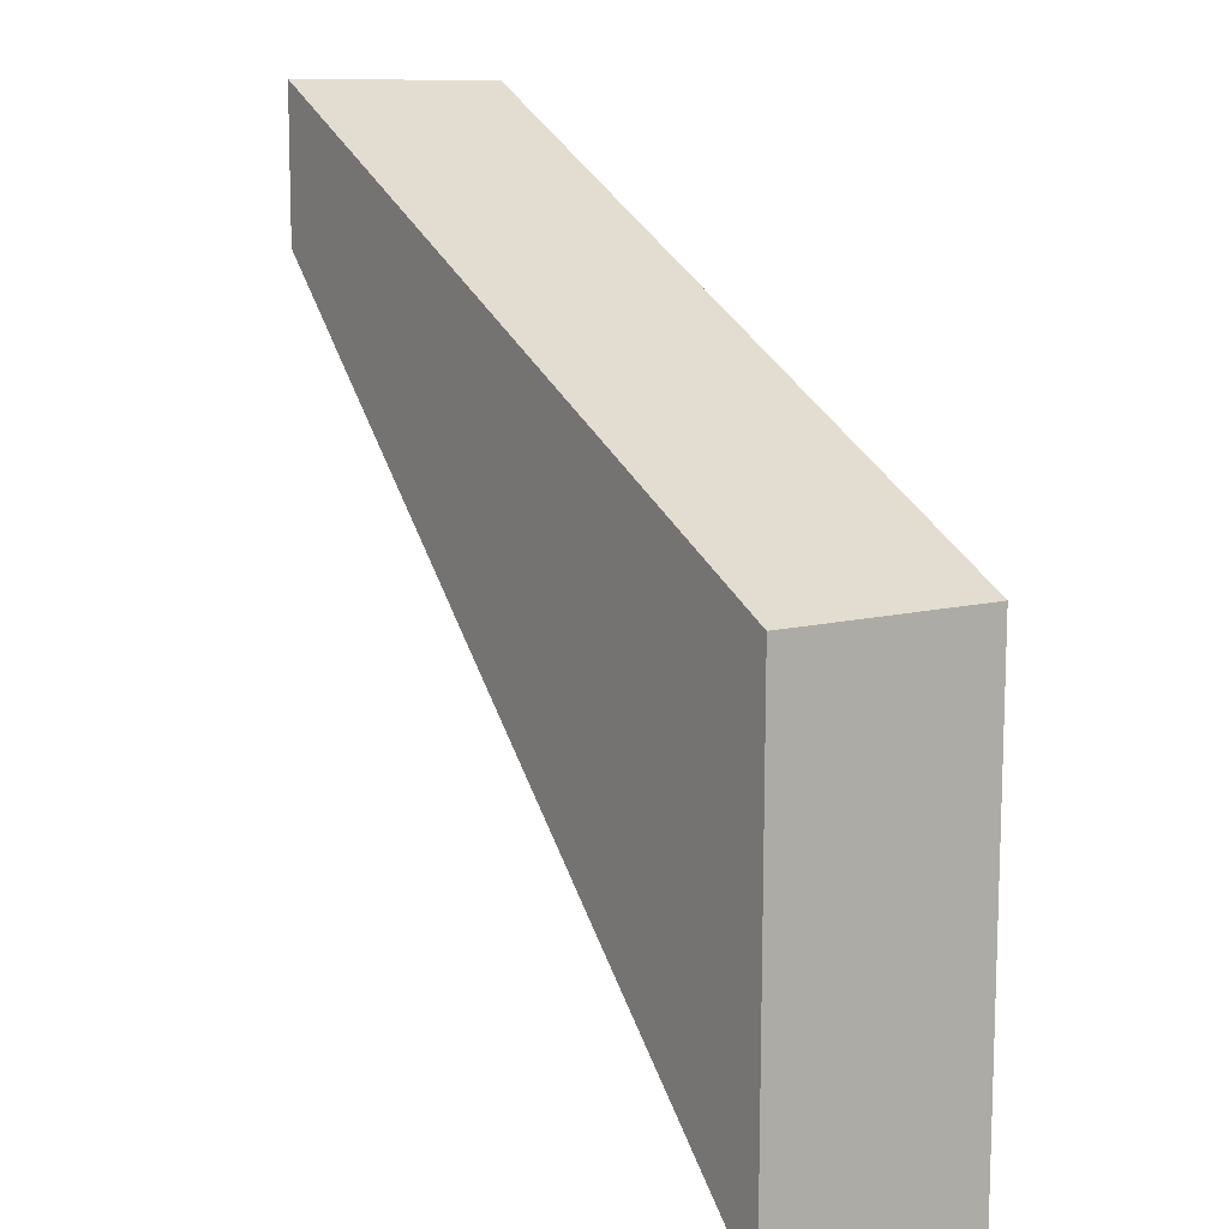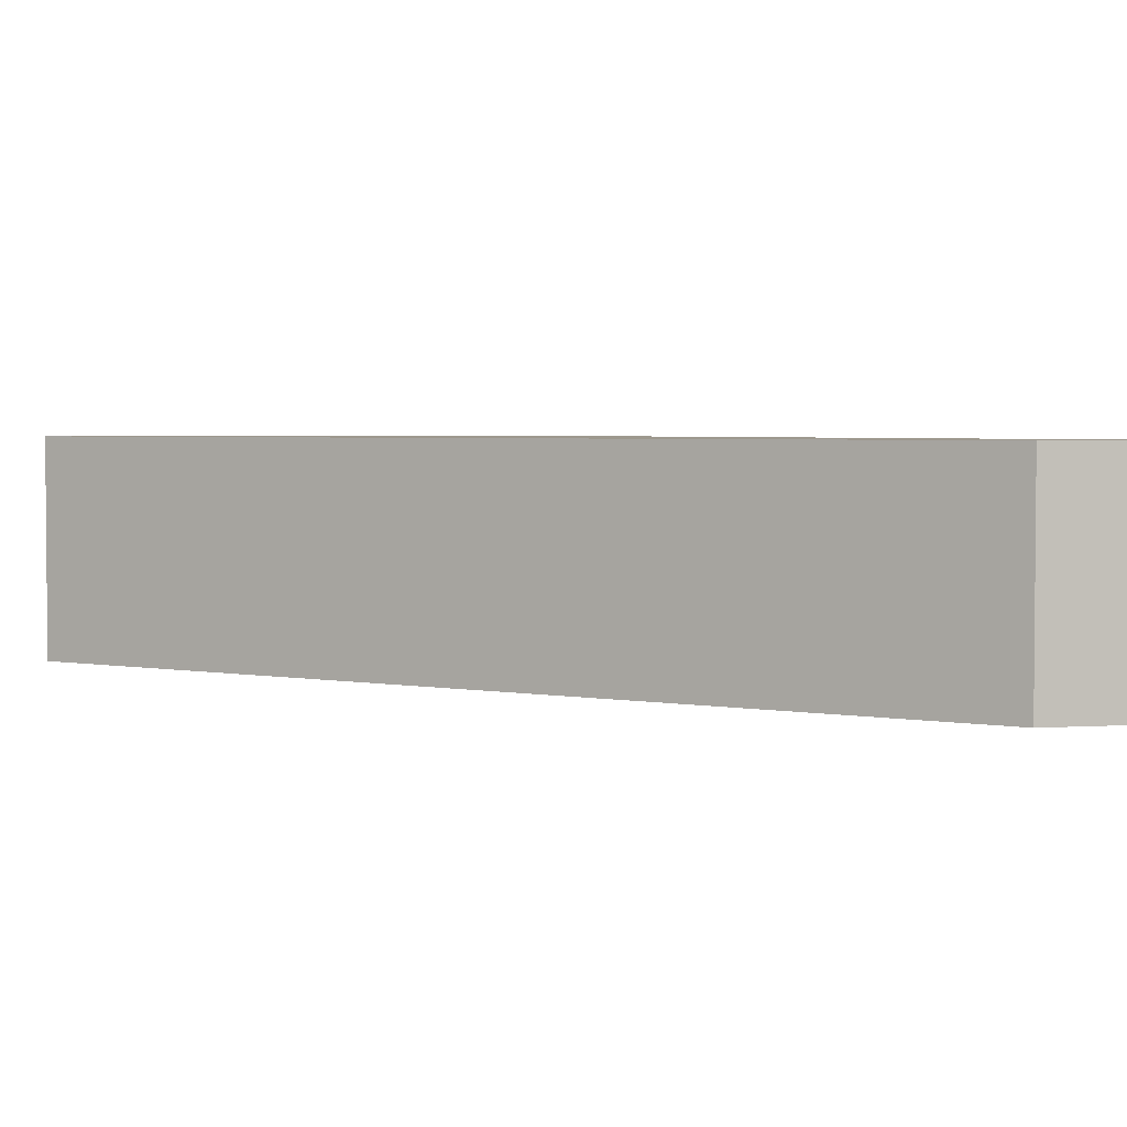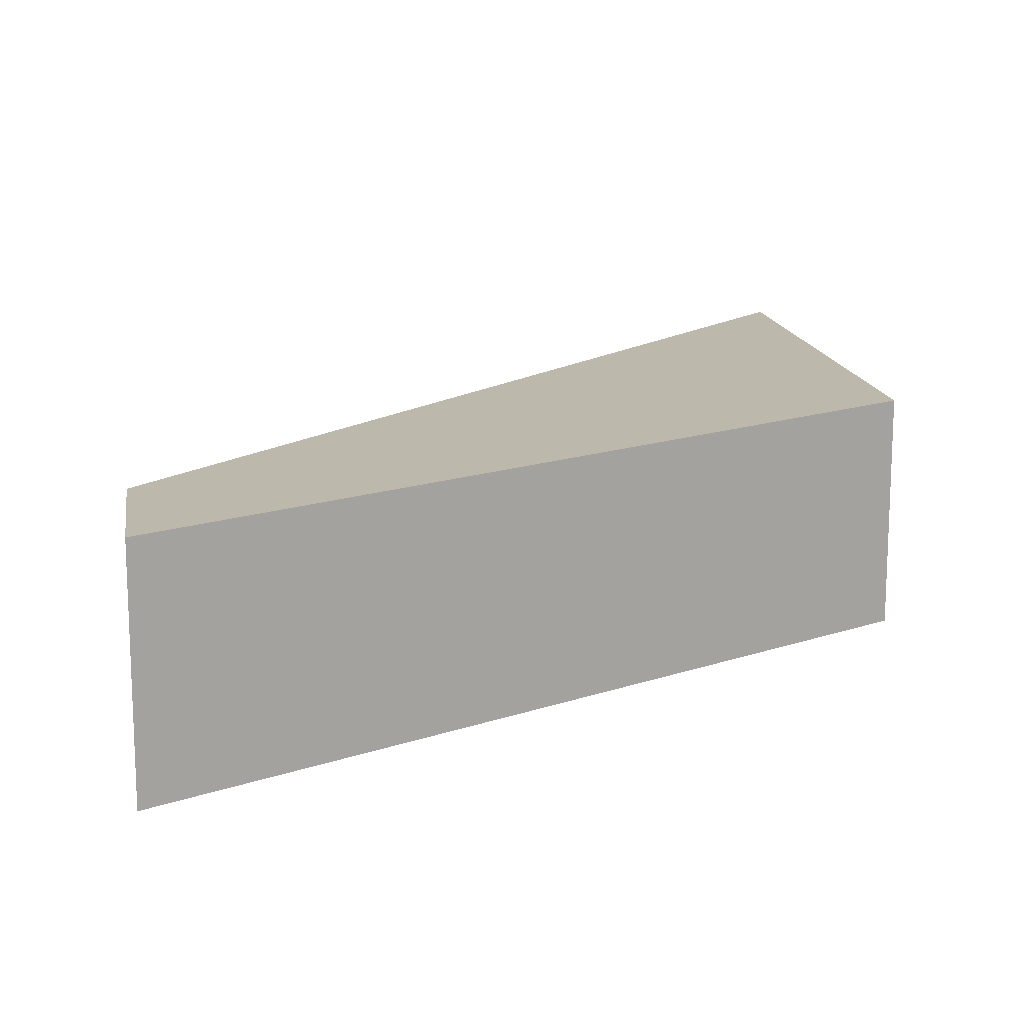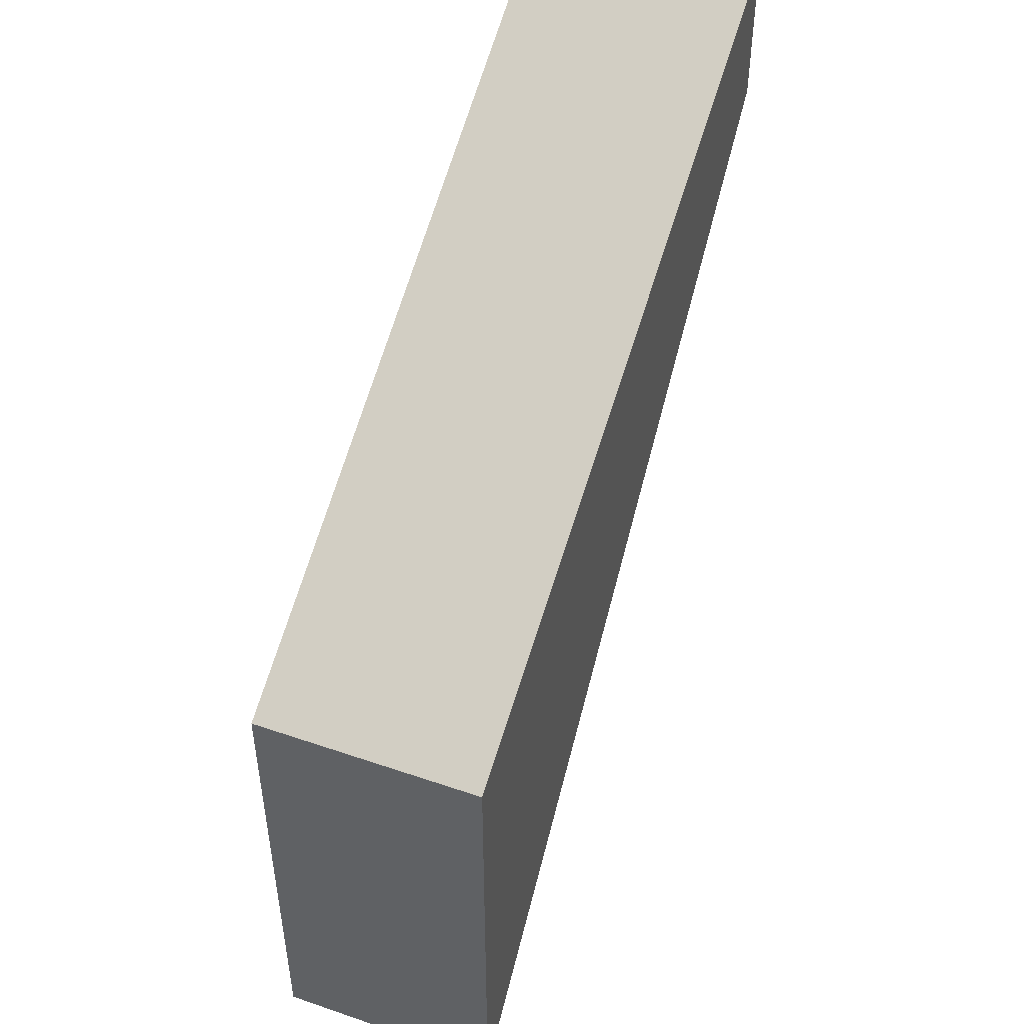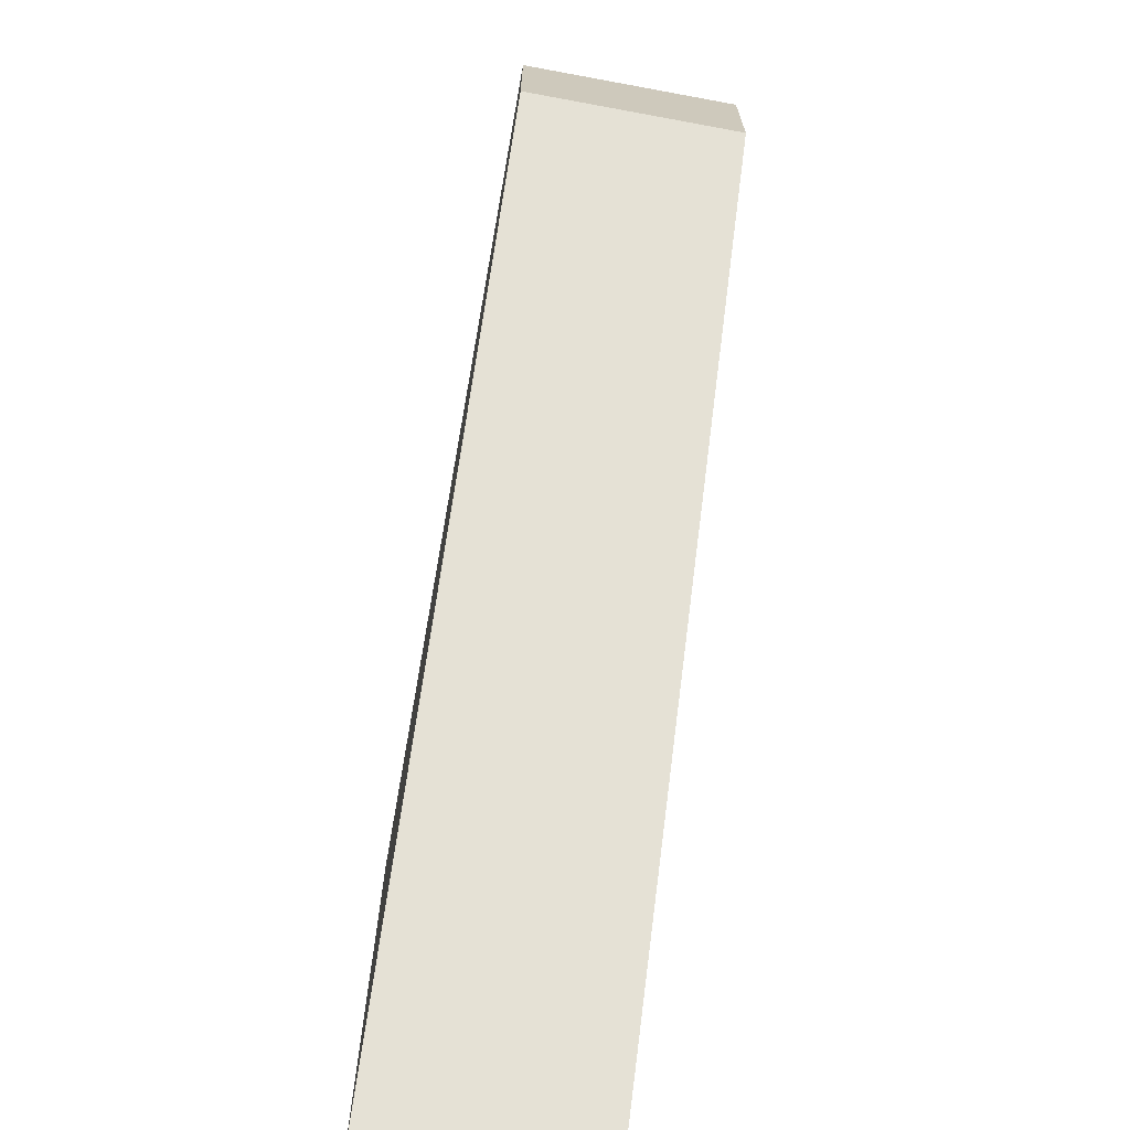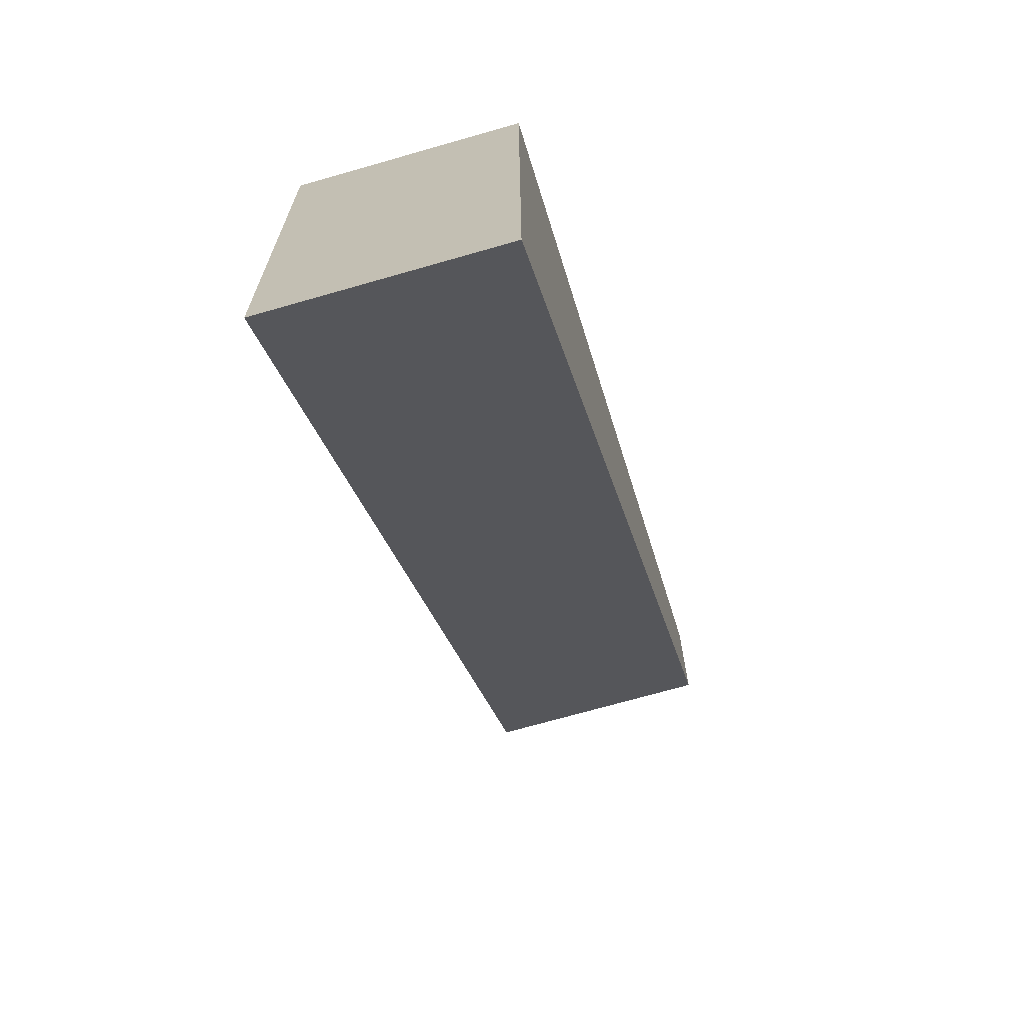
<metadata>
{"format":"obj","ext":"obj","renderer":"f3d","projection":"perspective","resolution":1024,"background":"white","views":[{"elev":10.4,"azim":56.8,"up":"+Z"},{"elev":3.2,"azim":-102.5,"up":"+Y"},{"elev":14.9,"azim":-8.7,"up":"+Y"},{"elev":48.8,"azim":110.9,"up":"+Z"},{"elev":-69.2,"azim":-100.5,"up":"+Z"},{"elev":-70.4,"azim":106.0,"up":"+Z"}]}
</metadata>
<code>
o Plane.056
v 0.8272 5e-06 -0.2688
v 1.5e-05 5e-06 0.1713
v 0.8238 5e-06 -0.8346
v 1.5e-05 5e-06 0.000144
v 0.8272 0.2525 -0.2688
v 1.5e-05 0.2525 0.1713
v 0.8238 0.2525 -0.8346
v 1.5e-05 0.2525 0.000144
f 1 2 4
f 8 6 5
f 2 6 8
f 4 8 7
f 3 7 5
f 1 5 6
f 3 1 4
f 7 8 5
f 4 2 8
f 3 4 7
f 1 3 5
f 2 1 6

</code>
